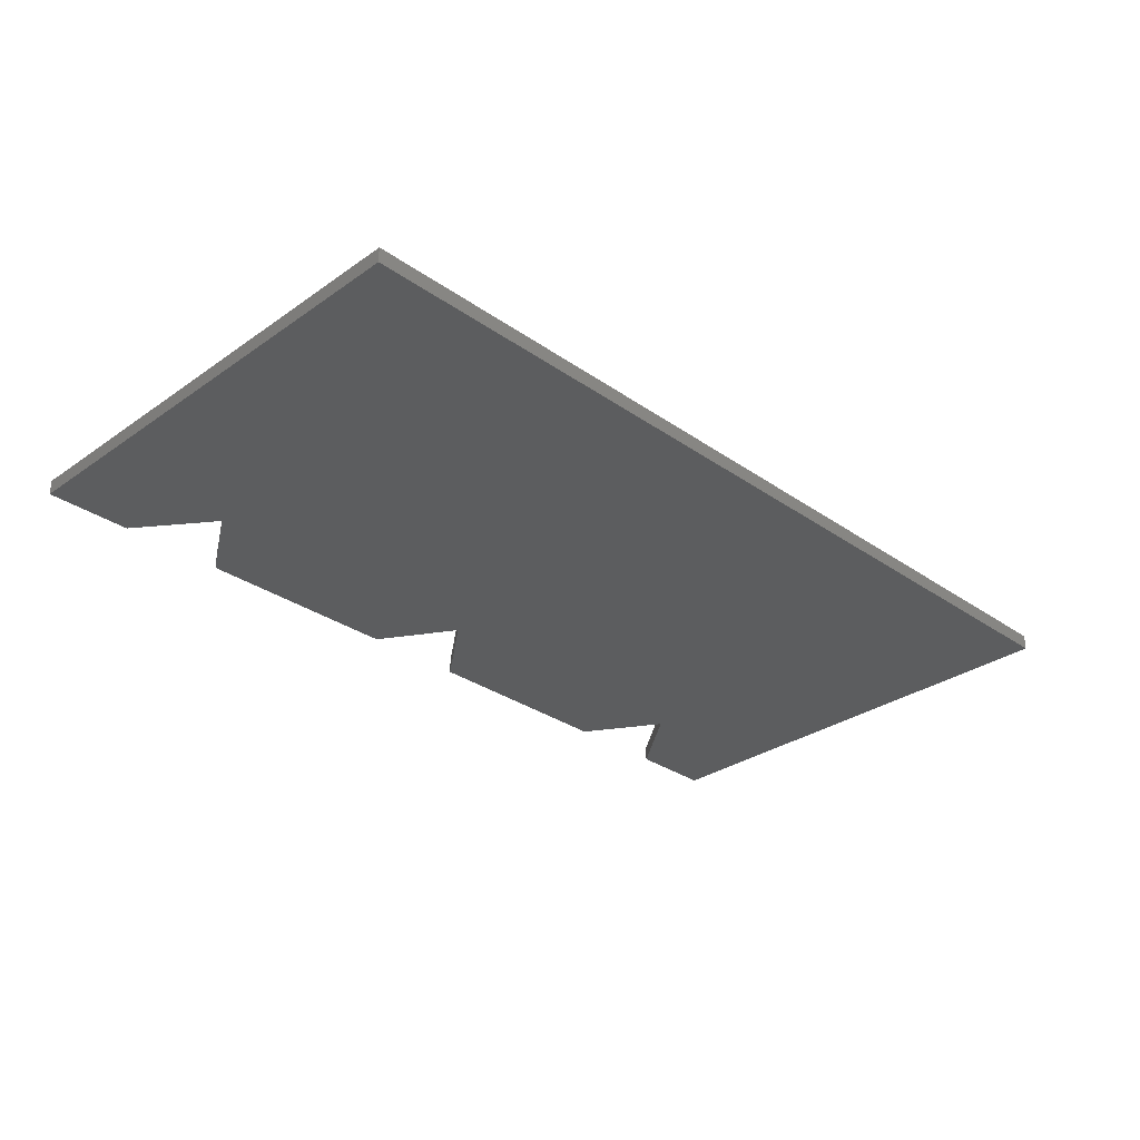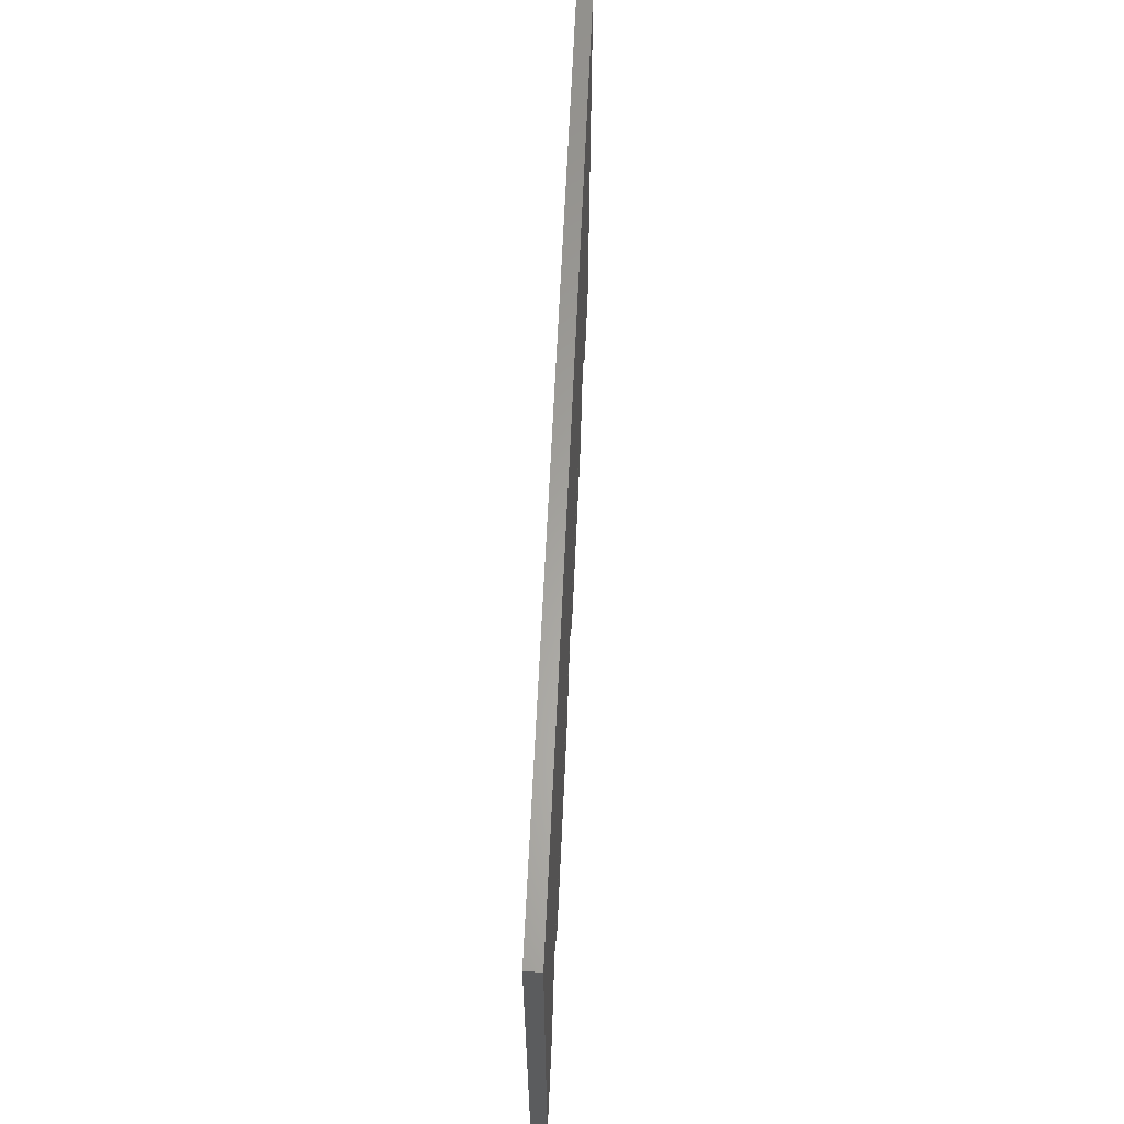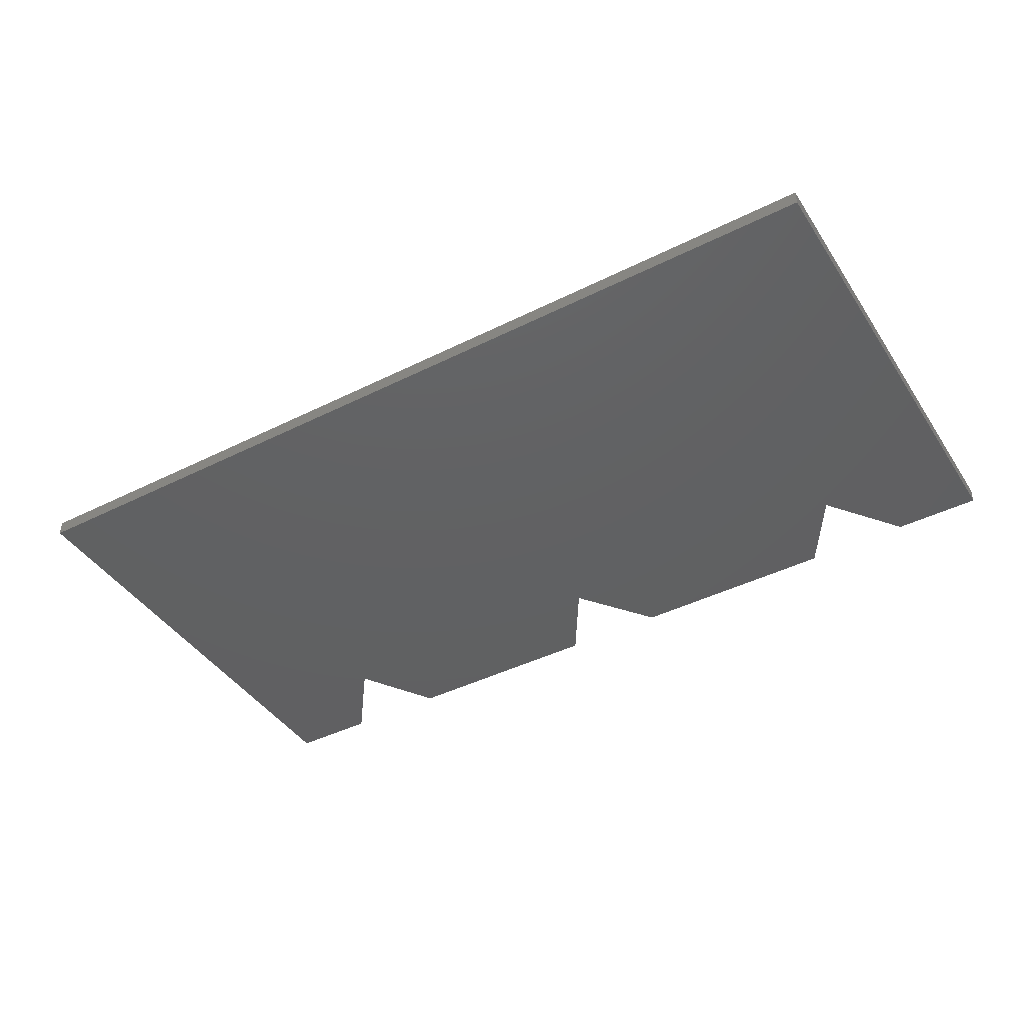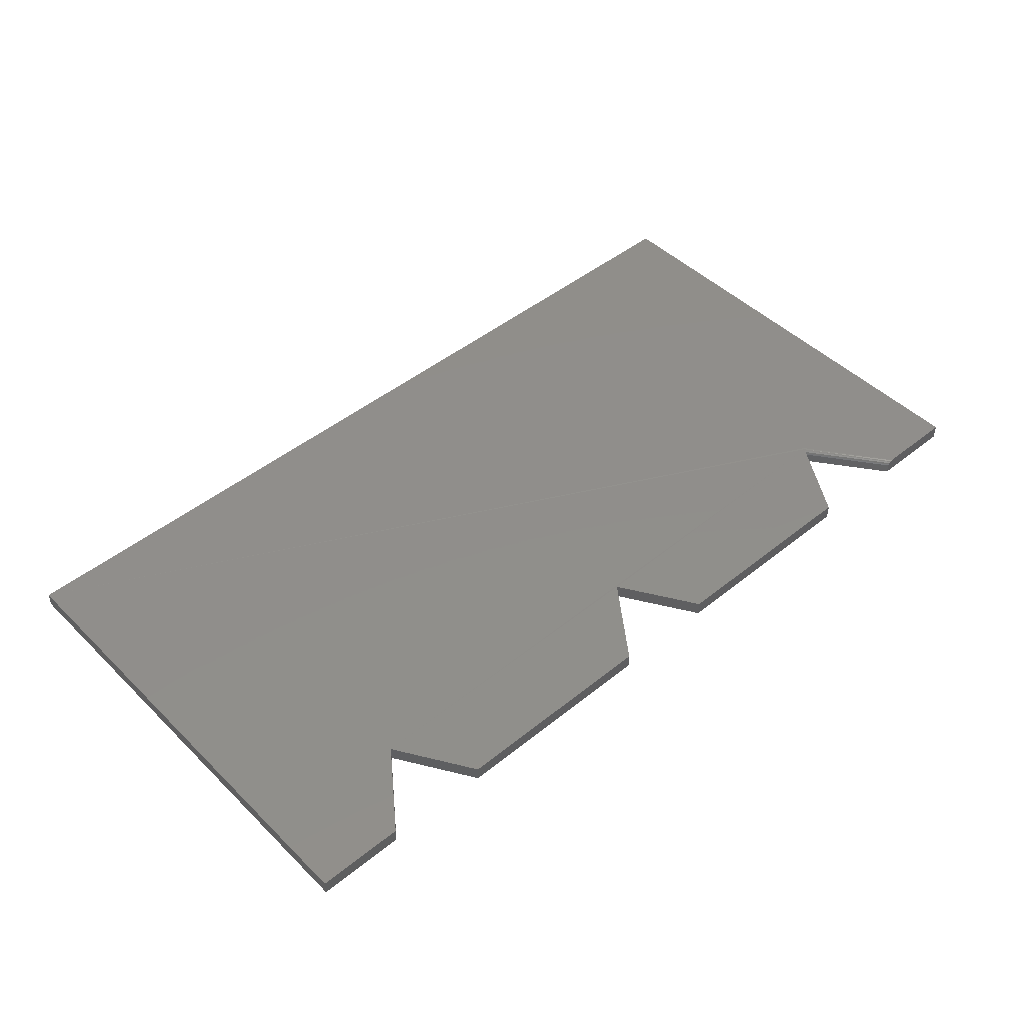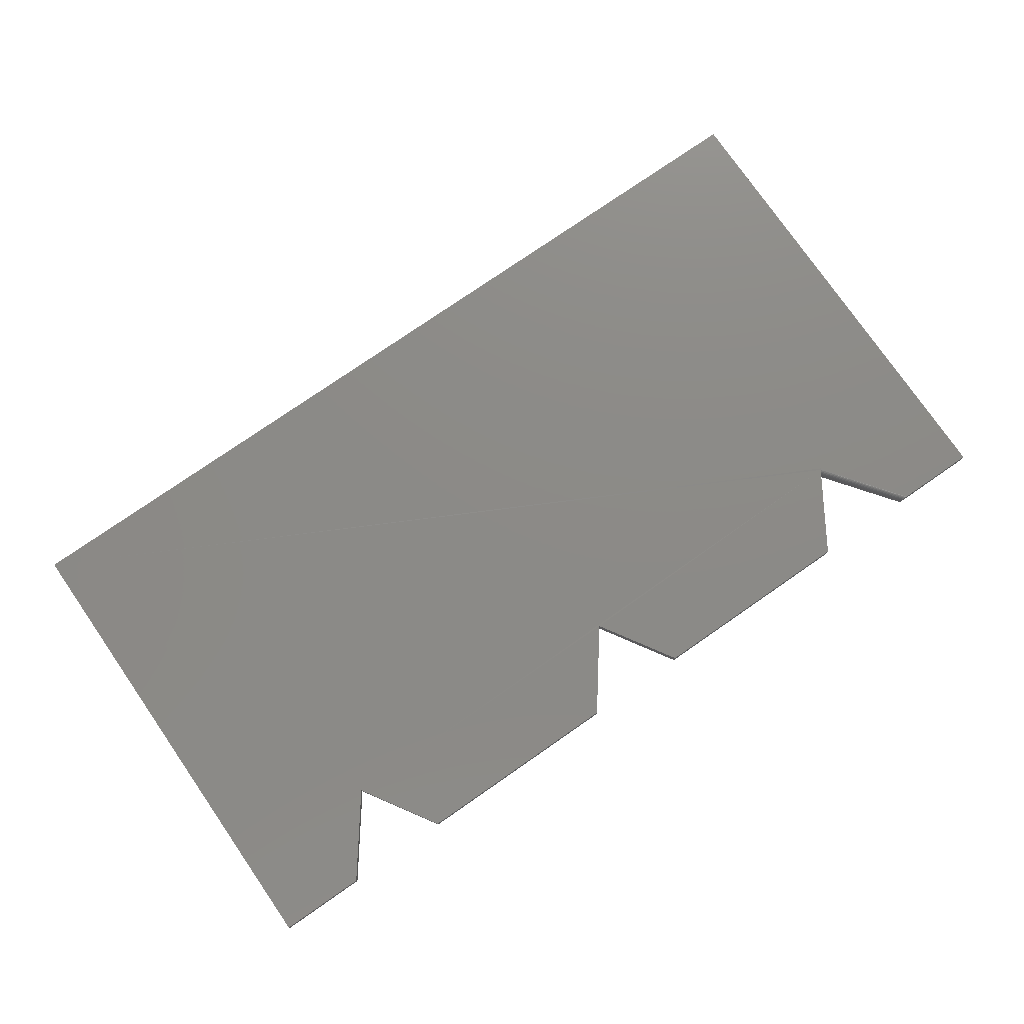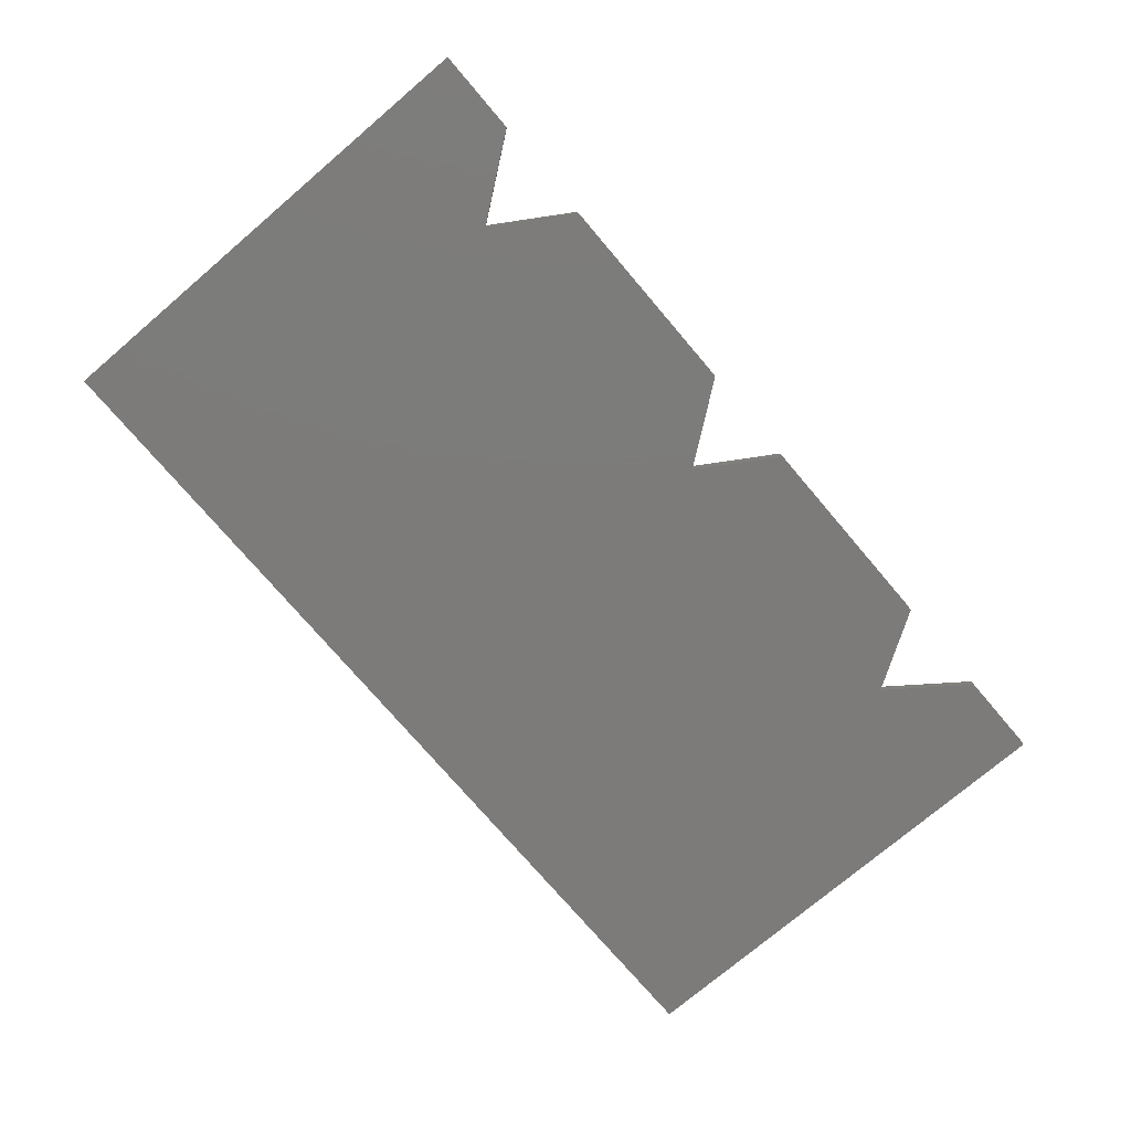
<metadata>
{"format":"stl","ext":"stl","renderer":"f3d","projection":"perspective","resolution":1024,"background":"white","views":[{"elev":-30.8,"azim":135.0,"up":"+Z"},{"elev":62.2,"azim":-87.4,"up":"+Y"},{"elev":-42.6,"azim":-149.2,"up":"+Z"},{"elev":47.0,"azim":-42.3,"up":"+Z"},{"elev":77.1,"azim":-34.7,"up":"+Z"},{"elev":-74.9,"azim":-49.6,"up":"+Z"}]}
</metadata>
<code>
# stl→obj: 38 verts, 72 faces
v 0.08232 -0.75 0.02344
v 0.08232 -0.75 0
v 0.4116 -0.75 0.02344
v 0.4116 -0.75 0
v -0.7109 -0.001645 0.02344
v -0.7109 -0.75 0.02344
v -0.5762 -0.75 0.02344
v -0.4864 -0.6303 0.02344
v 0.4895 -0.6253 0.02306
v 0.4909 -0.6232 0.02344
v 0.7109 -0.001645 0.02344
v 0.007484 -0.6303 0.02344
v -0.4116 -0.75 0.02344
v -0.08232 -0.75 0.02344
v 0.586 -0.75 0.02344
v 0.7109 -0.75 0.02344
v 0.7109 -0.75 0
v 0.5762 -0.75 0.01562
v 0.5781 -0.75 0.02021
v 0.5767 -0.75 0.01804
v 0.5762 -0.75 0
v 0.5802 -0.75 0.02192
v 0.5844 -0.75 0.02333
v 0.5829 -0.75 0.02304
v 0.5815 -0.75 0.02256
v 0.4864 -0.6303 0.01562
v 0.4864 -0.6303 0
v 0.4866 -0.6299 0.01805
v 0.4873 -0.6289 0.02023
v 0.4883 -0.6273 0.02195
v 0.7109 -0.001645 0
v -0.7109 -0.001645 0
v 0.007484 -0.6303 0
v -0.4864 -0.6303 0
v -0.4116 -0.75 0
v -0.08232 -0.75 0
v -0.7109 -0.75 0
v -0.5762 -0.75 0
f 1 2 3
f 3 2 4
f 5 6 7
f 5 7 8
f 5 8 9
f 5 9 10
f 5 10 11
f 1 3 12
f 12 3 9
f 12 9 8
f 13 14 8
f 8 14 12
f 10 15 11
f 11 15 16
f 17 16 15
f 18 19 20
f 21 17 22
f 21 22 19
f 21 19 18
f 22 17 15
f 22 15 23
f 22 23 24
f 22 24 25
f 26 27 18
f 18 27 21
f 3 4 27
f 3 27 26
f 3 26 28
f 3 28 29
f 3 29 30
f 3 30 9
f 11 31 5
f 5 31 32
f 15 9 23
f 15 10 9
f 29 22 30
f 30 22 25
f 30 25 9
f 9 25 24
f 9 24 23
f 26 18 28
f 28 18 20
f 28 20 29
f 29 20 19
f 29 19 22
f 21 27 17
f 31 17 27
f 31 27 33
f 31 33 34
f 31 34 32
f 2 33 4
f 4 33 27
f 35 34 36
f 36 34 33
f 37 32 38
f 38 32 34
f 5 32 6
f 6 32 37
f 16 17 11
f 11 17 31
f 12 33 1
f 1 33 2
f 14 36 12
f 12 36 33
f 13 35 14
f 14 35 36
f 8 34 13
f 13 34 35
f 7 38 8
f 8 38 34
f 6 37 7
f 7 37 38

</code>
